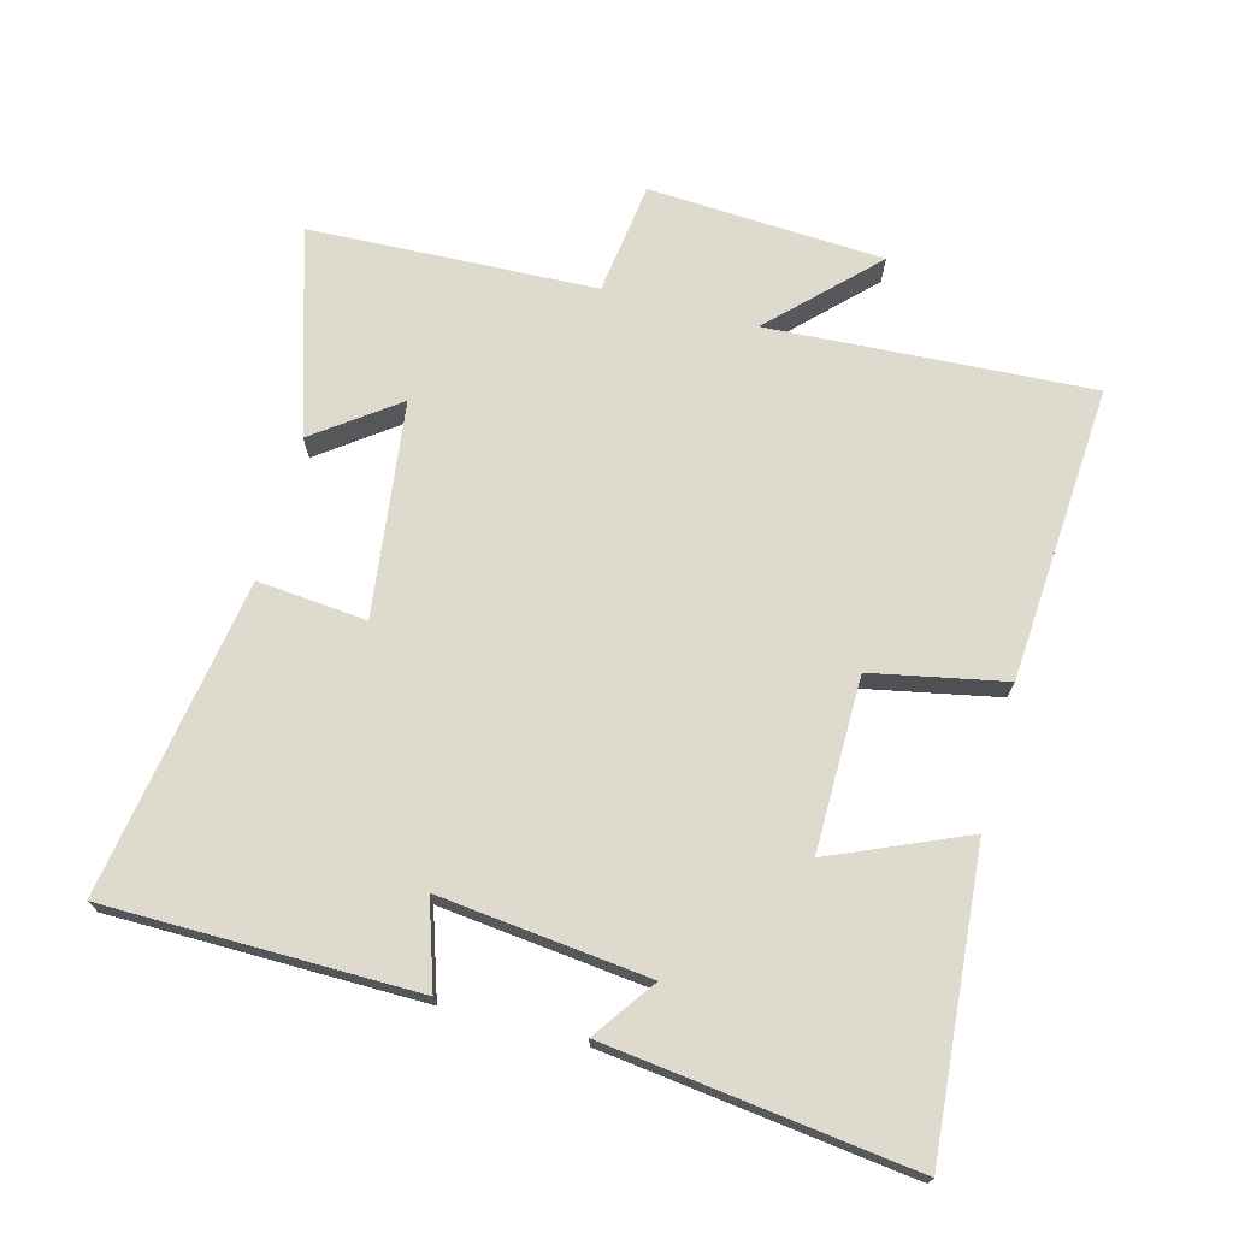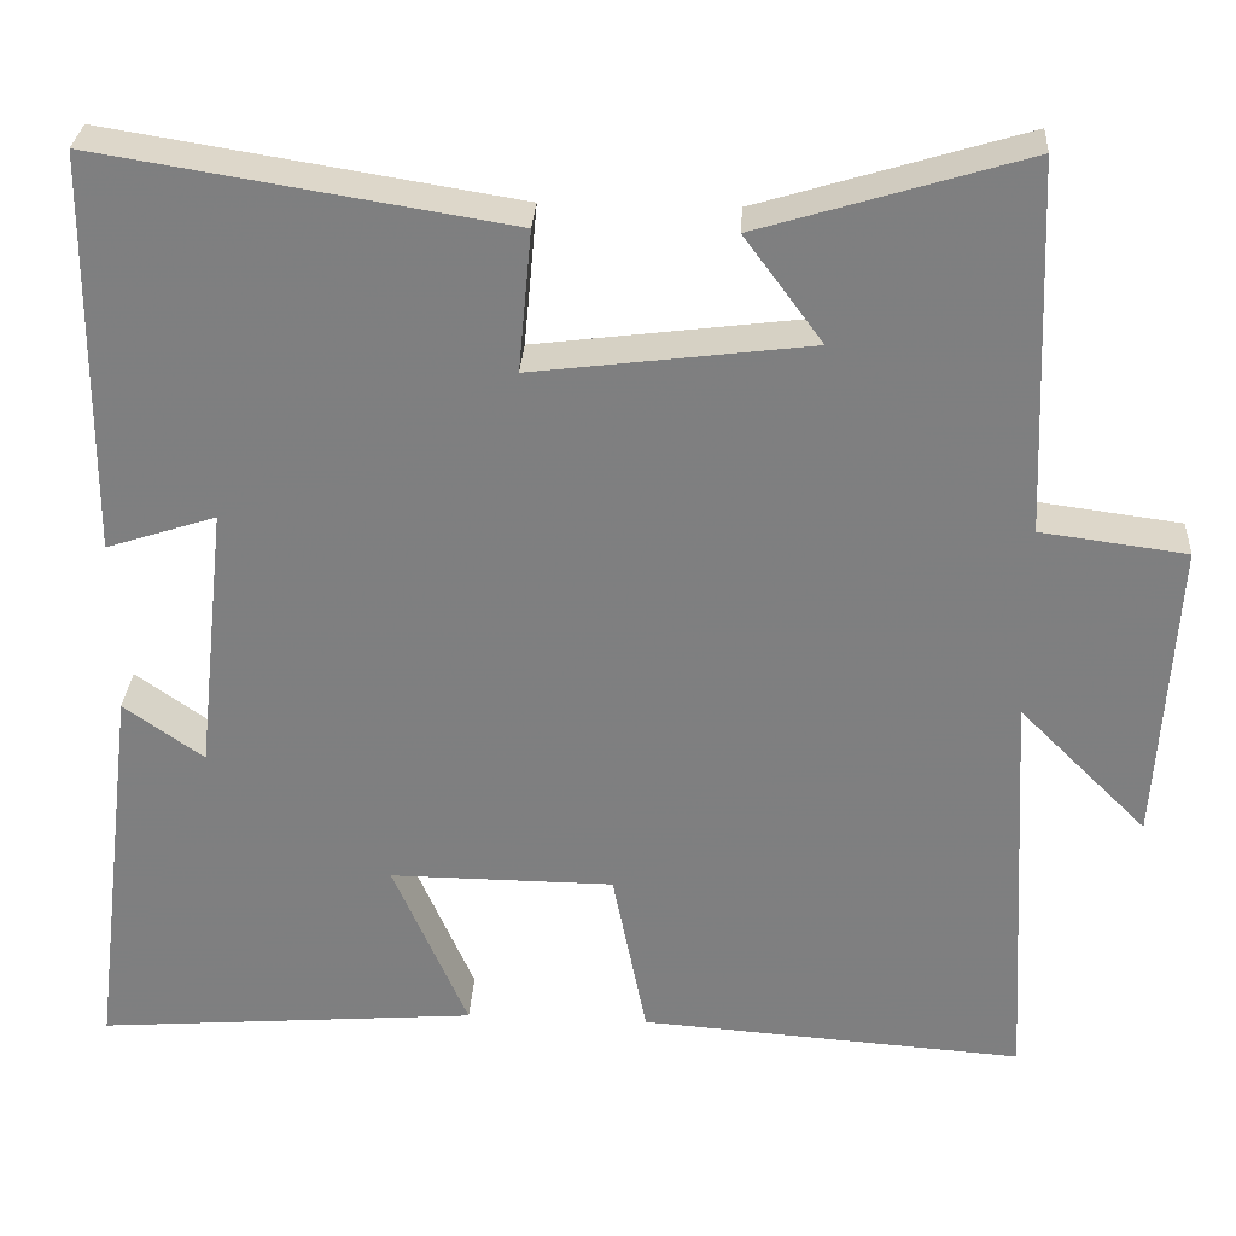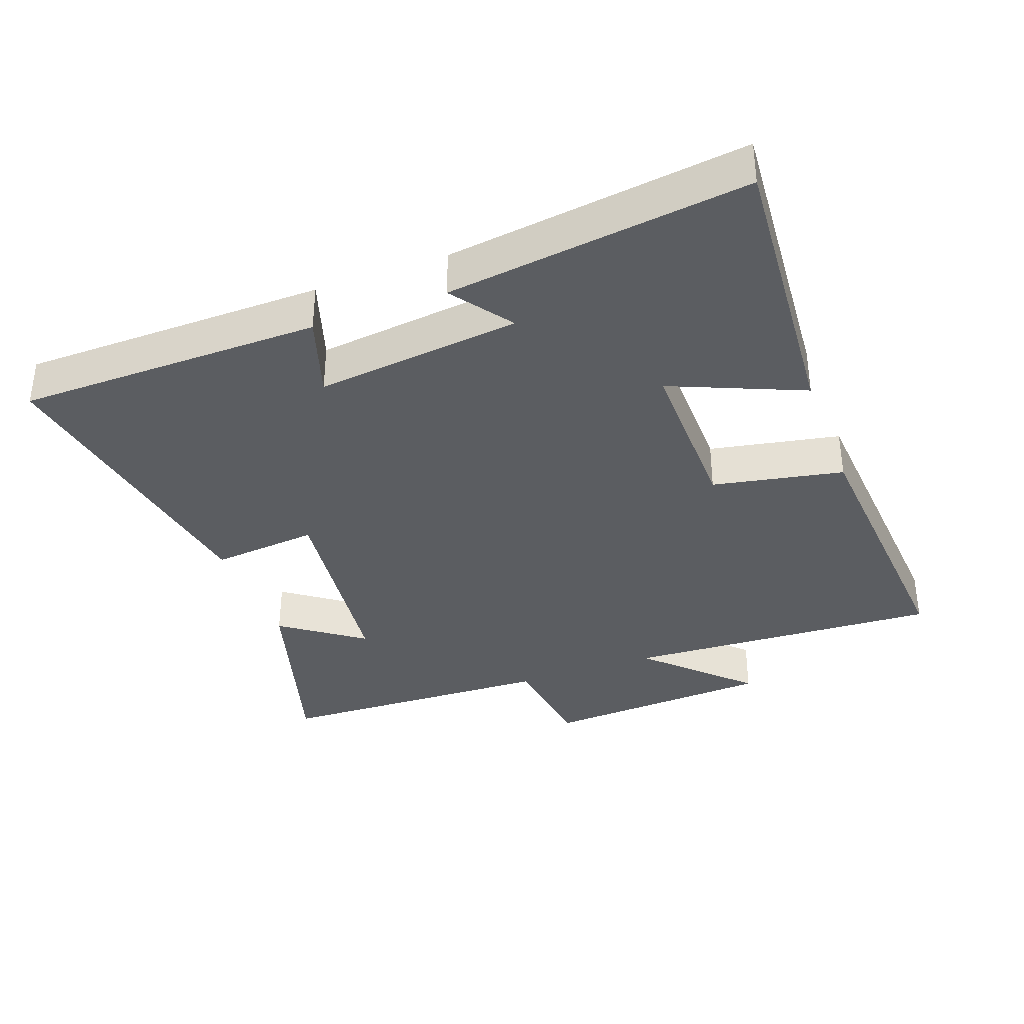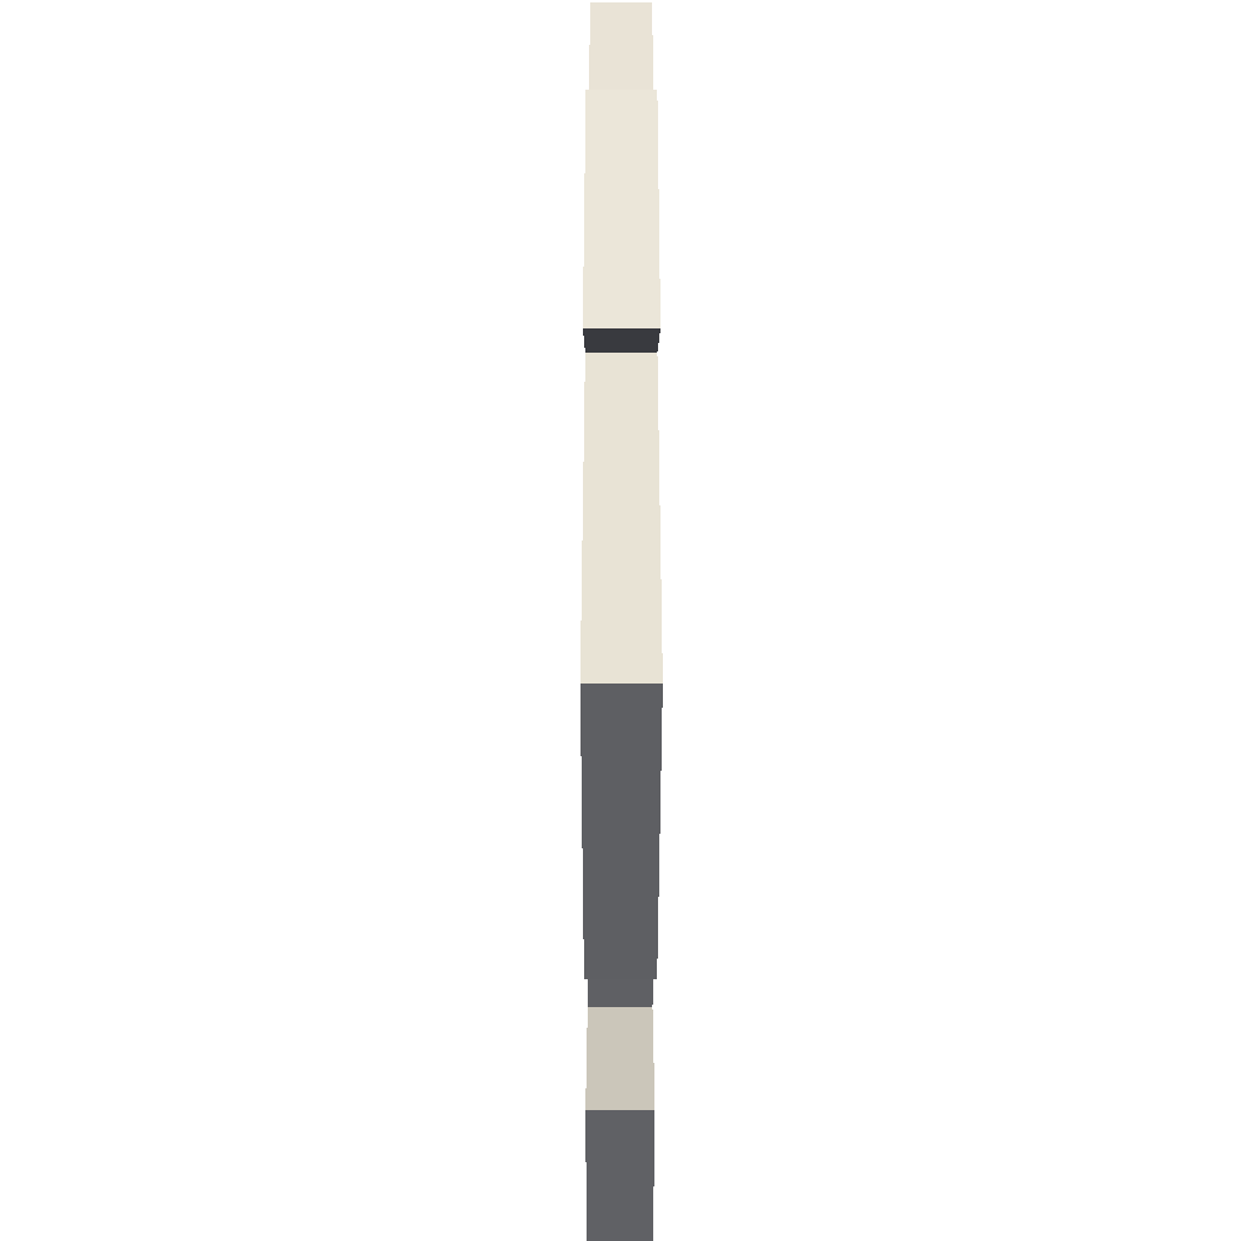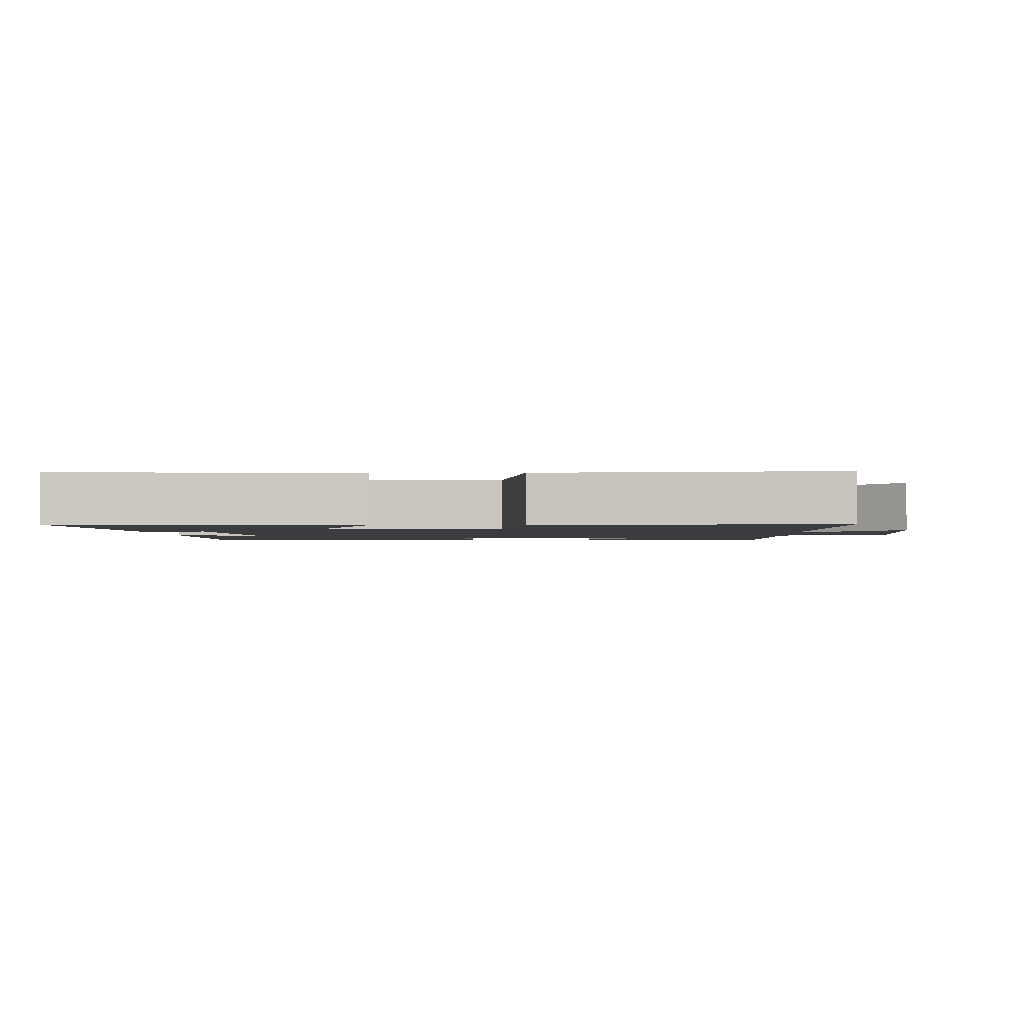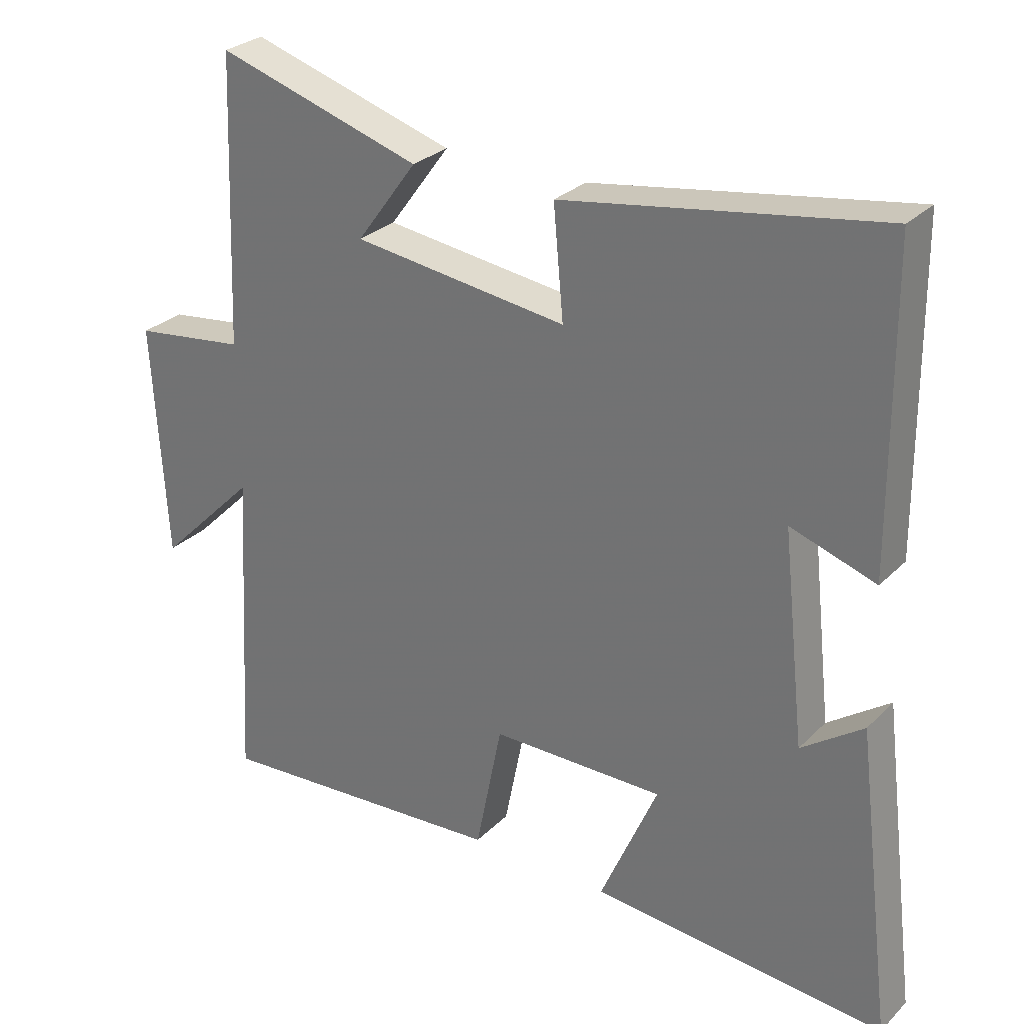
<metadata>
{"format":"obj","ext":"obj","renderer":"f3d","projection":"perspective","resolution":1024,"background":"white","views":[{"elev":71.1,"azim":104.9,"up":"+Y"},{"elev":29.9,"azim":-176.6,"up":"+Z"},{"elev":-35.9,"azim":110.5,"up":"+Y"},{"elev":-45.7,"azim":-90.1,"up":"+Z"},{"elev":-1.9,"azim":-178.2,"up":"+Y"},{"elev":28.5,"azim":35.0,"up":"+Z"}]}
</metadata>
<code>
v 0.496 0.07 0.575
v 0.5 0.07 0.118
v 0.375 0.07 0.159
v 0.409 0.07 -0.149
v 0.5 0.07 -0.084
v 0.556 0.07 -0.535
v 0.12 0.07 -0.5
v 0.205 0.07 -0.302
v -0.051 0.07 -0.304
v -0.09 0.07 -0.5
v -0.527 0.07 -0.531
v -0.5 0.07 -0.055
v -0.646 0.07 -0.201
v -0.666 0.07 0.147
v -0.5 0.07 0.169
v -0.483 0.07 0.592
v -0.181 0.07 0.5
v -0.27 0.07 0.379
v 0.046 0.07 0.339
v 0.031 0.07 0.5
v 0.496 0 0.575
v 0.5 0 0.118
v 0.375 0 0.159
v 0.409 0 -0.149
v 0.5 0 -0.084
v 0.556 0 -0.535
v 0.12 0 -0.5
v 0.205 0 -0.302
v -0.051 0 -0.304
v -0.09 0 -0.5
v -0.527 0 -0.531
v -0.5 0 -0.055
v -0.646 0 -0.201
v -0.666 0 0.147
v -0.5 0 0.169
v -0.483 0 0.592
v -0.181 0 0.5
v -0.27 0 0.379
v 0.046 0 0.339
v 0.031 0 0.5
f 19 20 1 2
f 18 19 2 3
f 15 16 17 18
f 15 18 3 4
f 12 13 14 15
f 12 15 4
f 9 10 11 12
f 8 9 12 4
f 6 7 8
f 4 5 6 8
f 22 21 40 39
f 23 22 39 38
f 38 37 36 35
f 24 23 38 35
f 35 34 33 32
f 24 35 32
f 32 31 30 29
f 24 32 29 28
f 28 27 26
f 28 26 25 24
f 1 21 22 2
f 2 22 23 3
f 3 23 24 4
f 4 24 25 5
f 5 25 26 6
f 6 26 27 7
f 7 27 28 8
f 8 28 29 9
f 9 29 30 10
f 10 30 31 11
f 11 31 32 12
f 12 32 33 13
f 13 33 34 14
f 14 34 35 15
f 15 35 36 16
f 16 36 37 17
f 17 37 38 18
f 18 38 39 19
f 19 39 40 20
f 20 40 21 1

</code>
